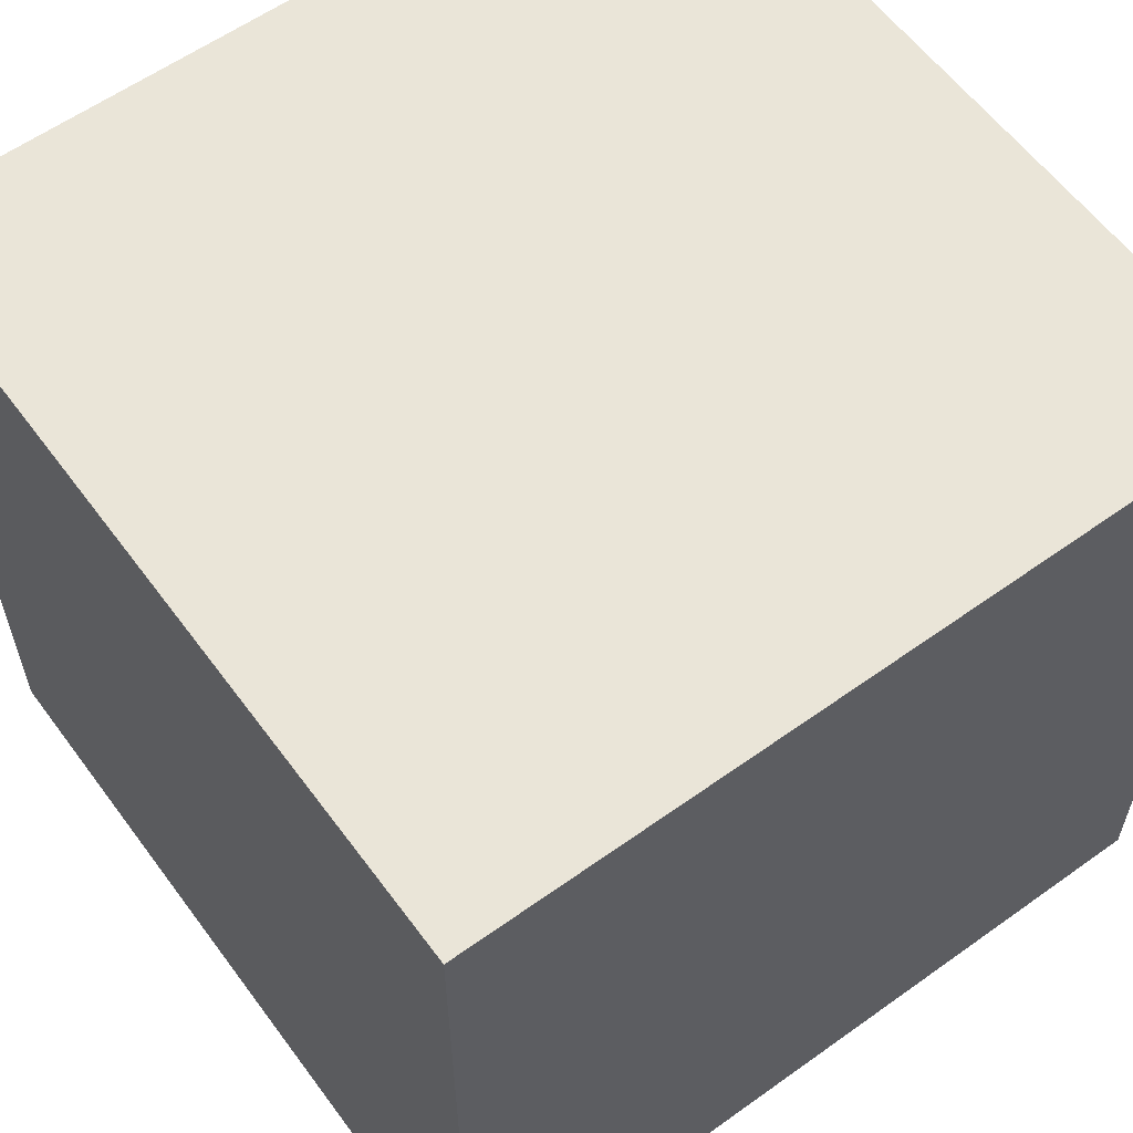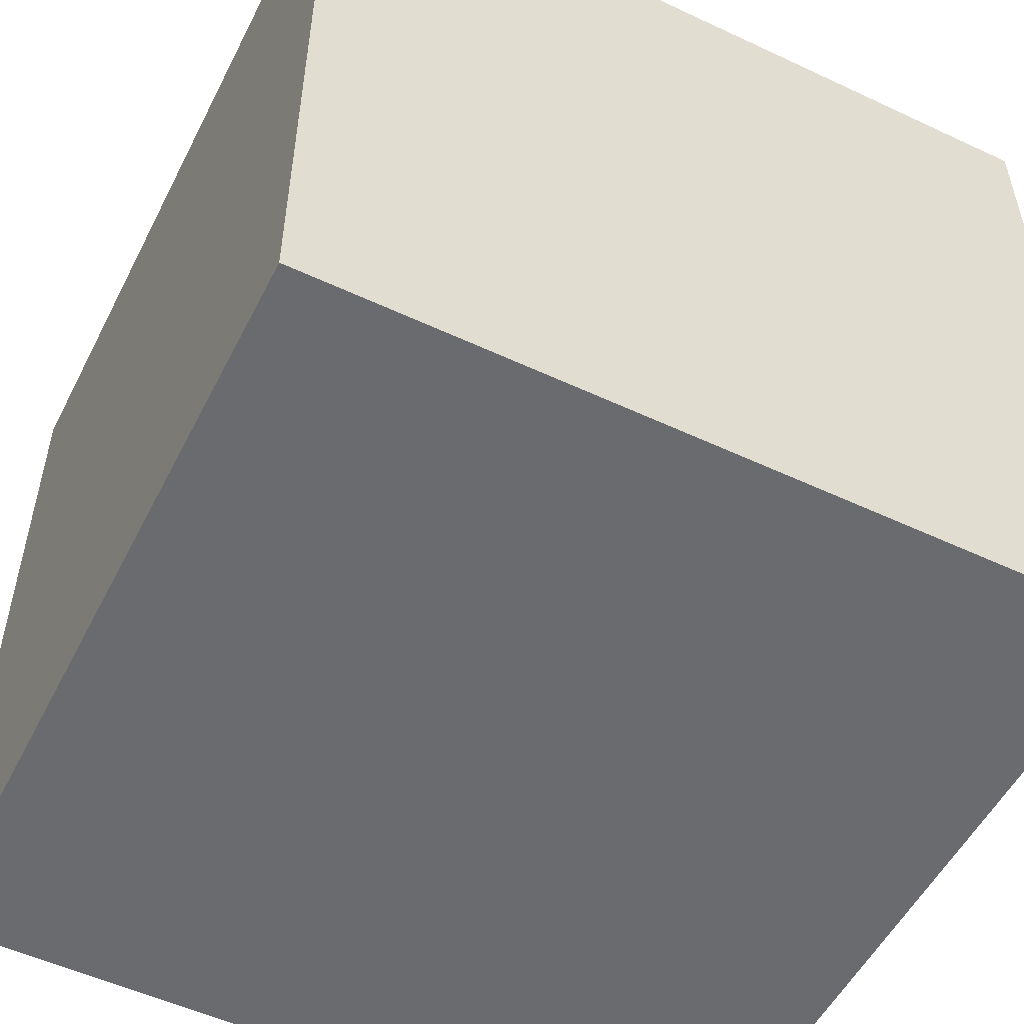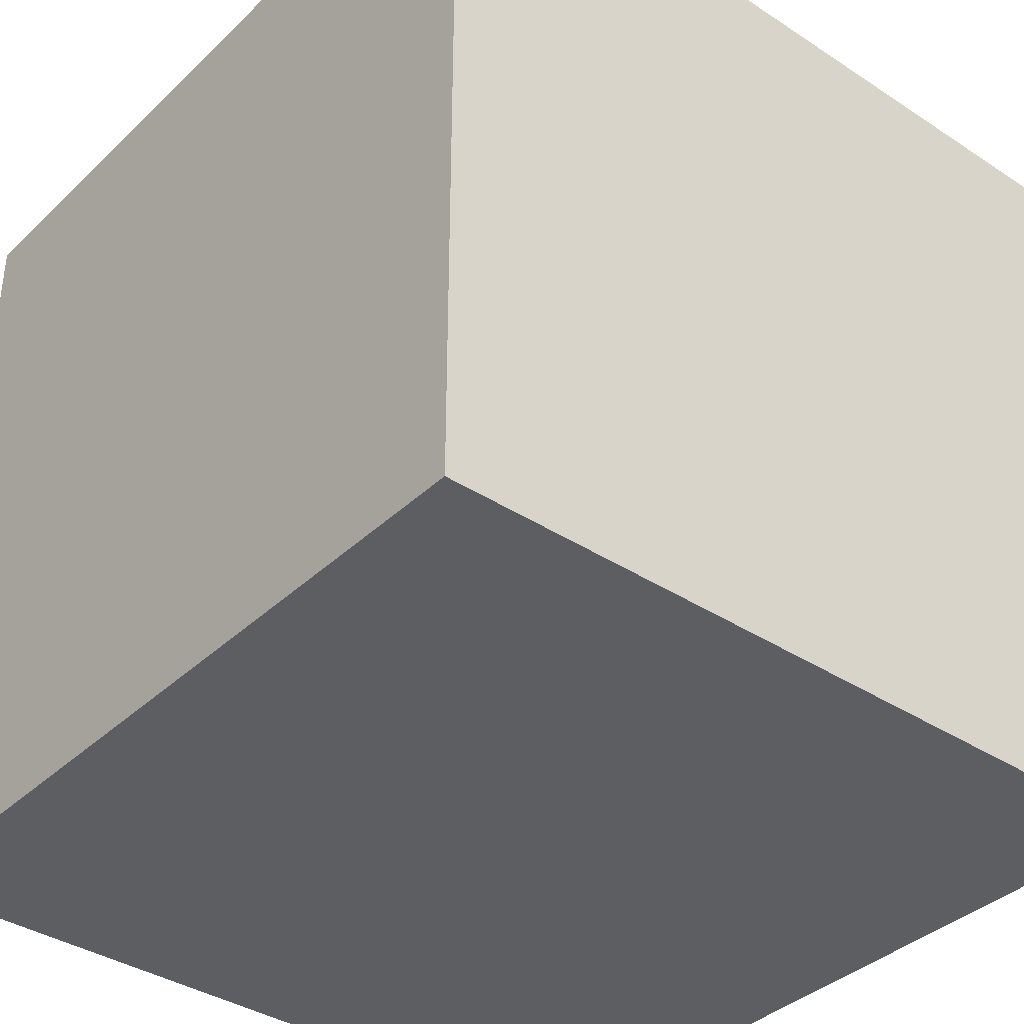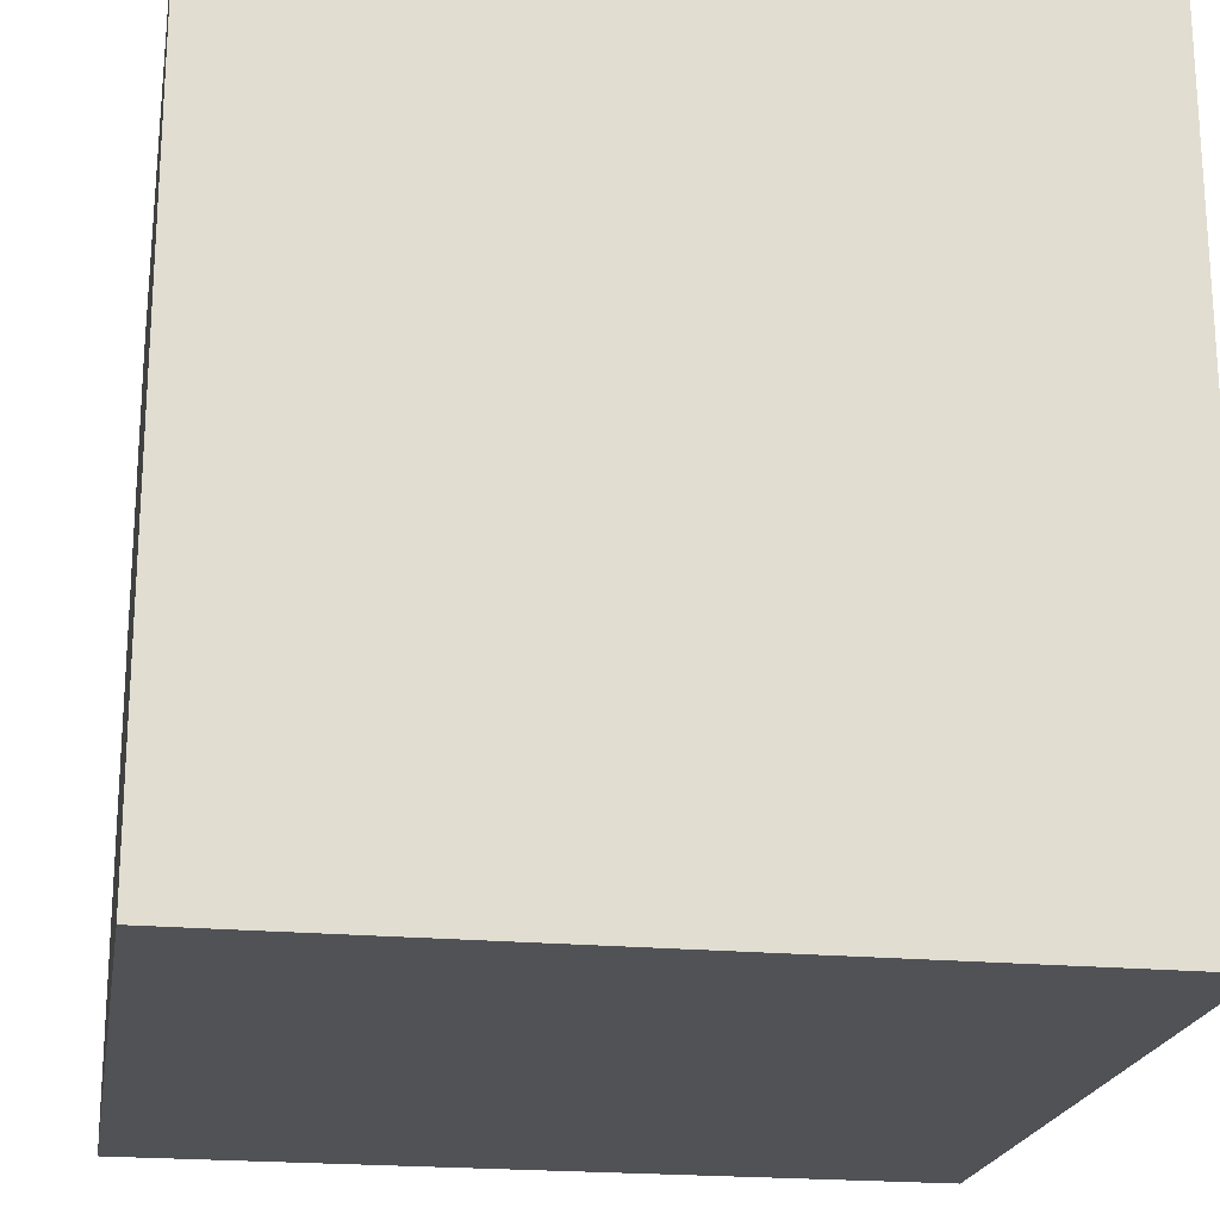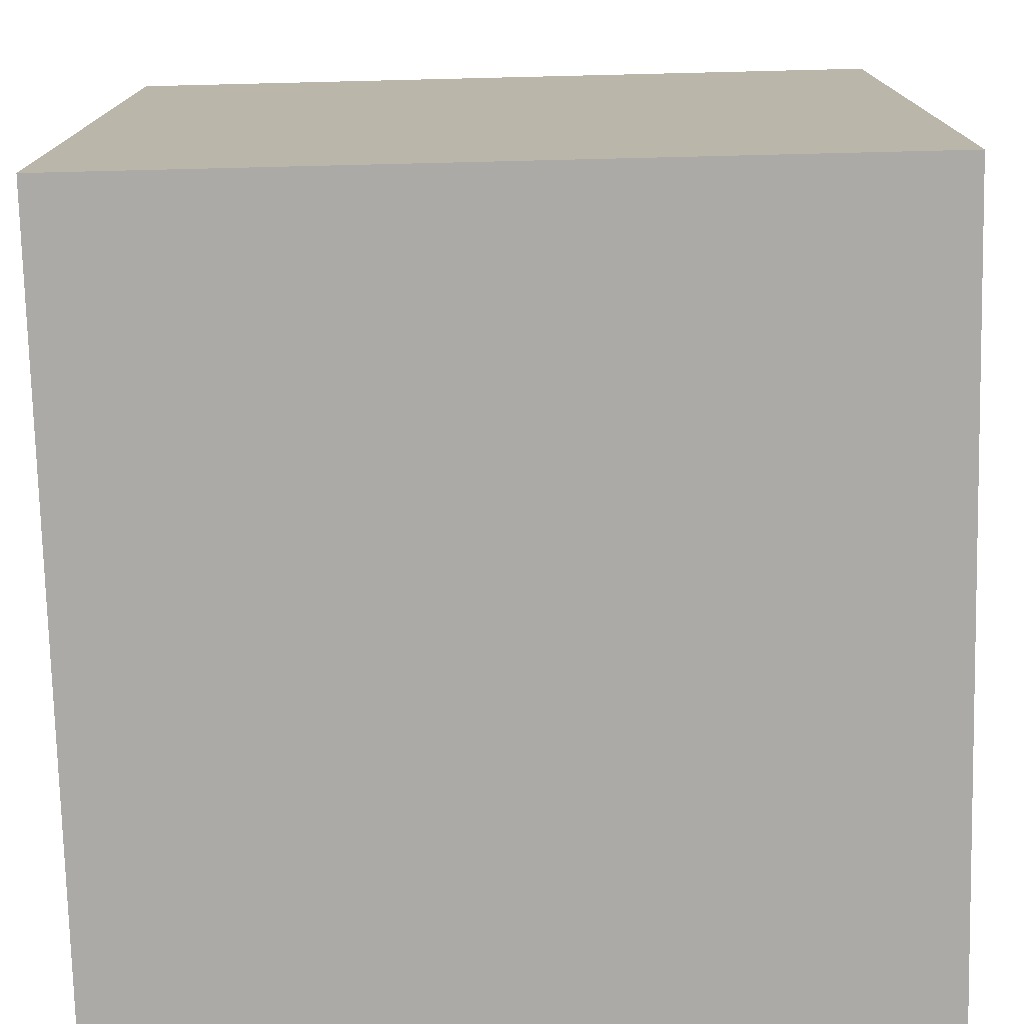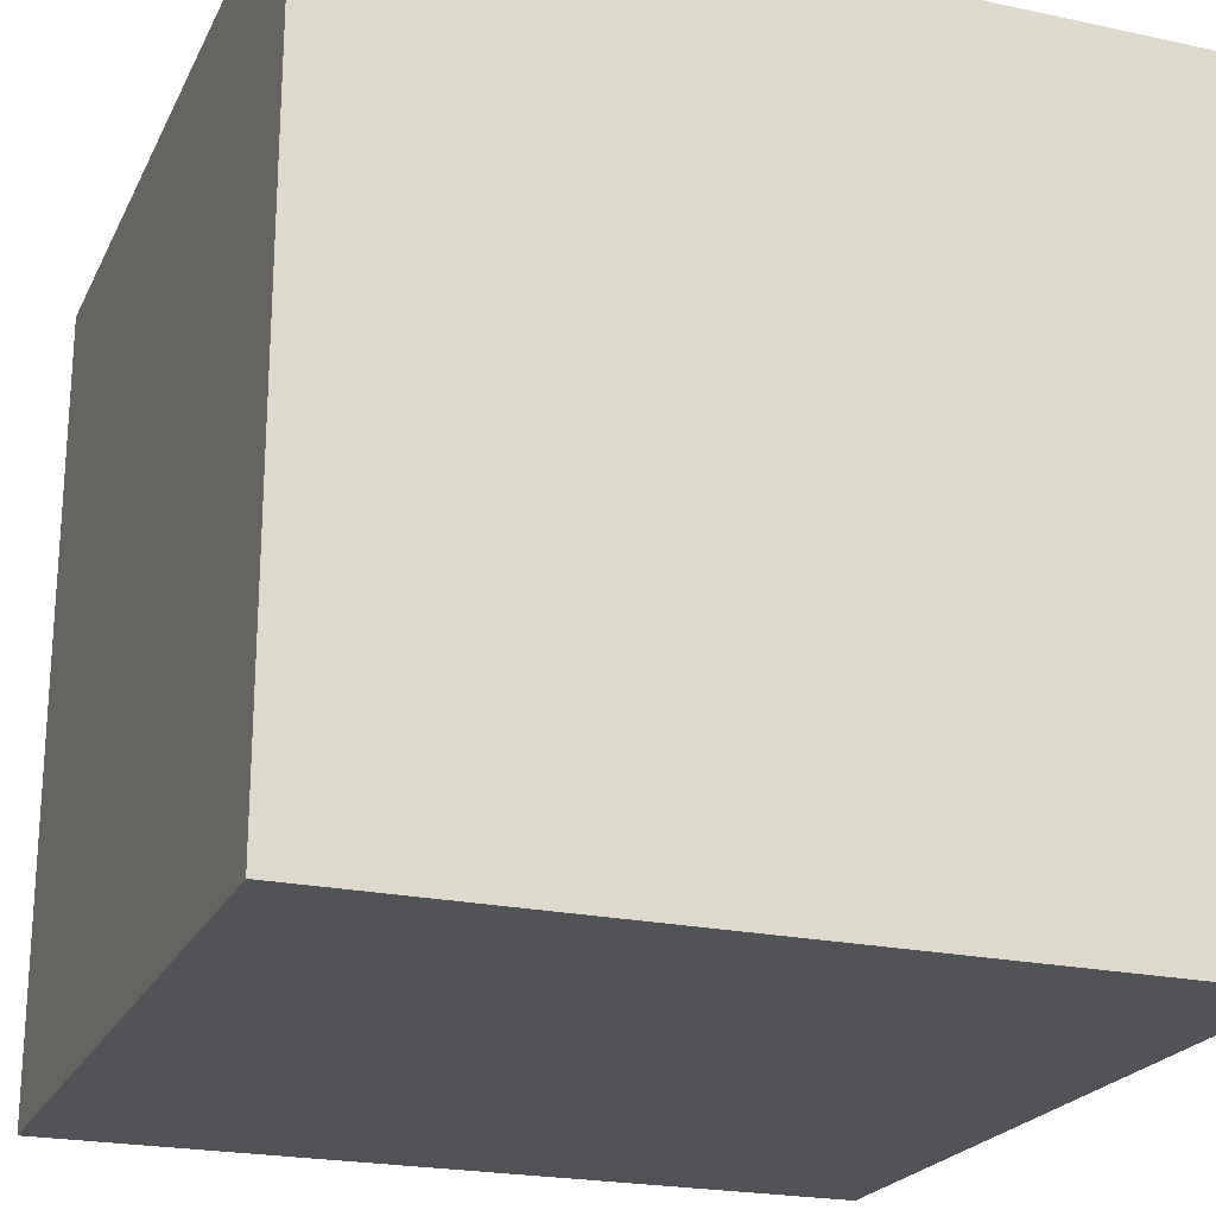
<metadata>
{"format":"obj","ext":"obj","renderer":"f3d","projection":"perspective","resolution":1024,"background":"white","views":[{"elev":59.4,"azim":-126.3,"up":"+Y"},{"elev":-53.3,"azim":-116.6,"up":"+Y"},{"elev":-37.6,"azim":140.1,"up":"+Y"},{"elev":-20.9,"azim":-99.5,"up":"+Z"},{"elev":-75.8,"azim":91.4,"up":"+Y"},{"elev":-22.2,"azim":69.6,"up":"+Z"}]}
</metadata>
<code>
g Solid1
v -50 -50 -50
v -50 -50 50
v -50 50 -50
v -50 50 50
v 50 -50 -50
v 50 -50 50
v 50 50 -50
v 50 50 50
f 2 1 6
f 6 1 5
f 4 3 2
f 2 3 1
f 3 7 1
f 1 7 5
f 7 8 5
f 5 8 6
f 8 4 6
f 6 4 2
f 8 7 4
f 4 7 3

</code>
